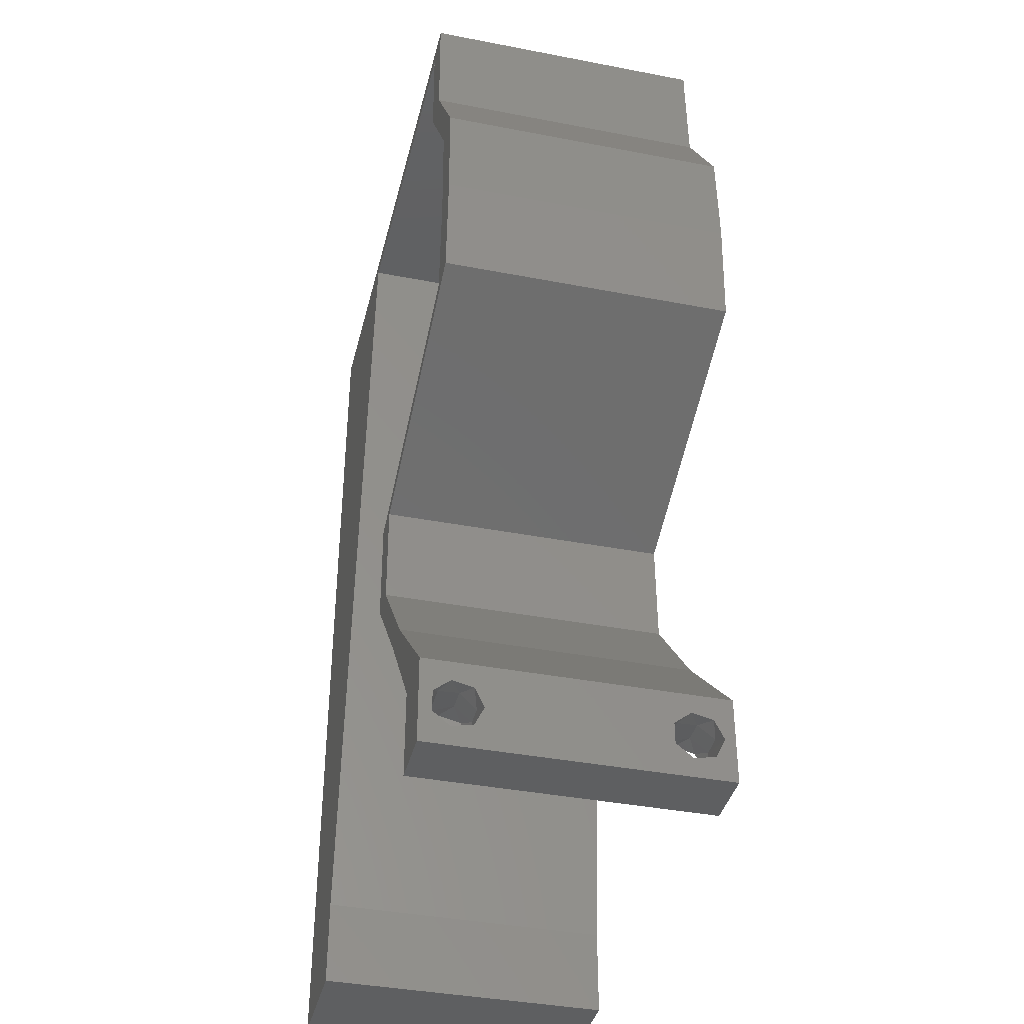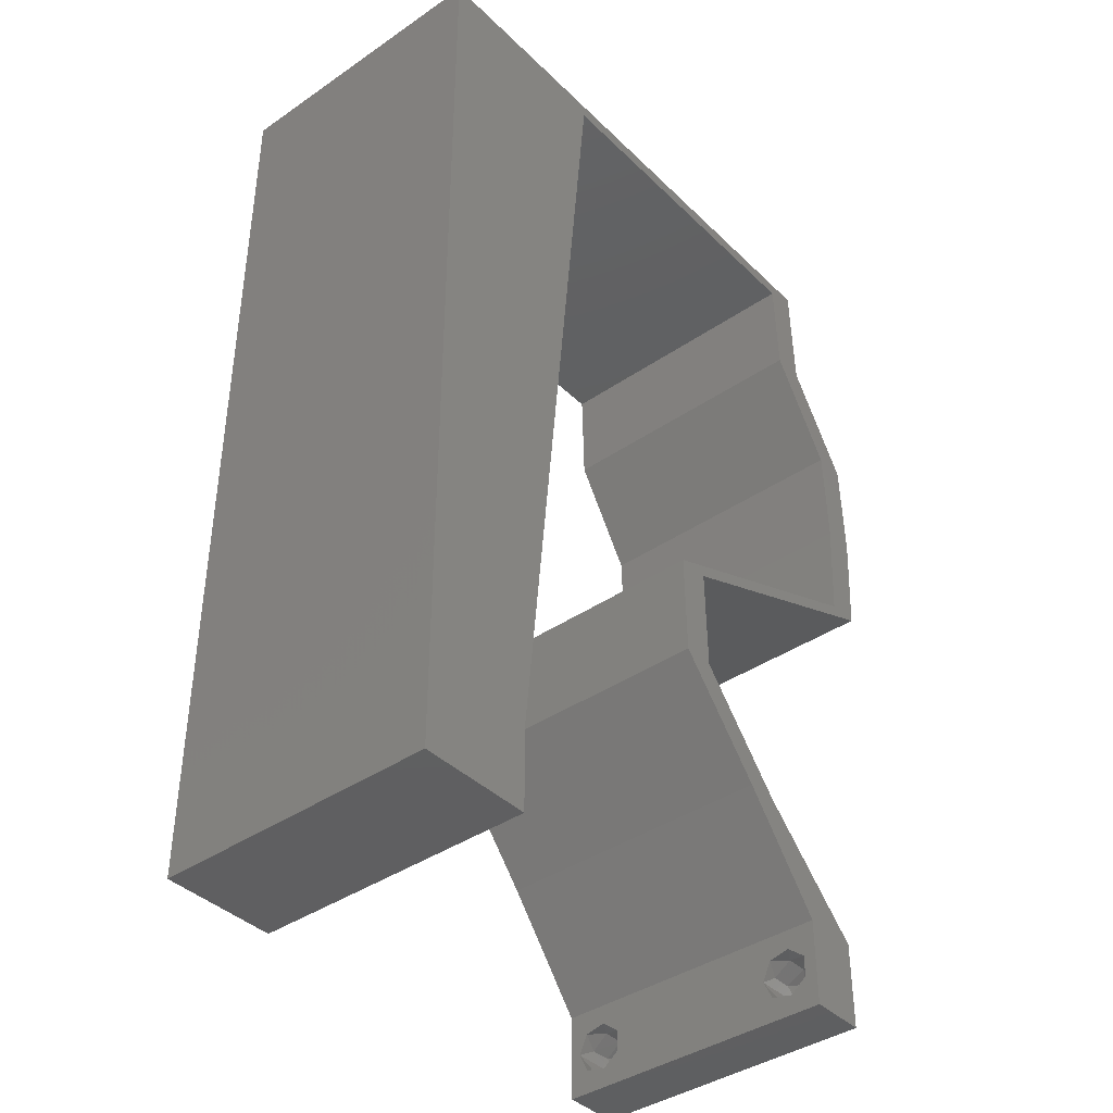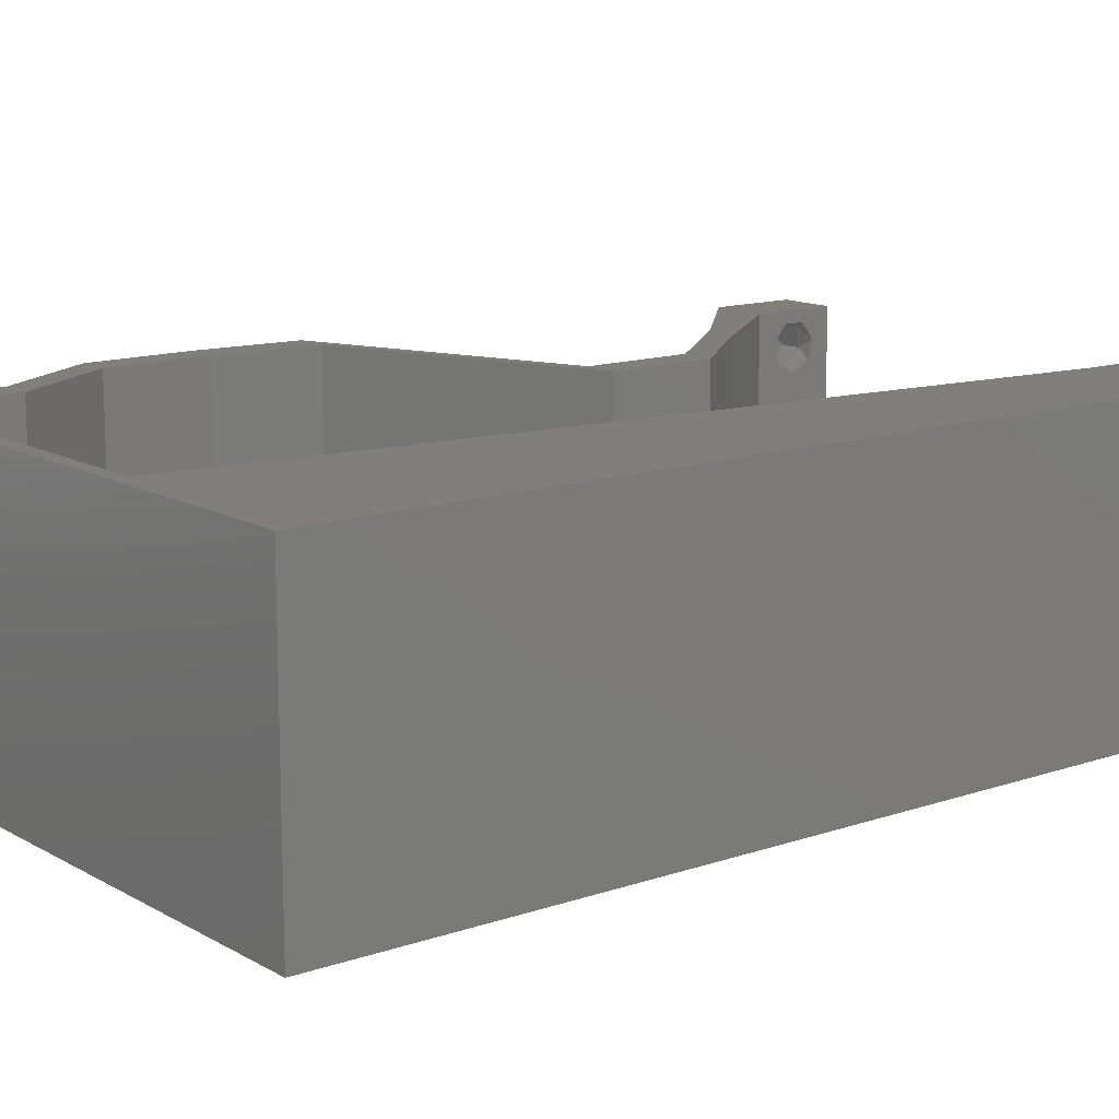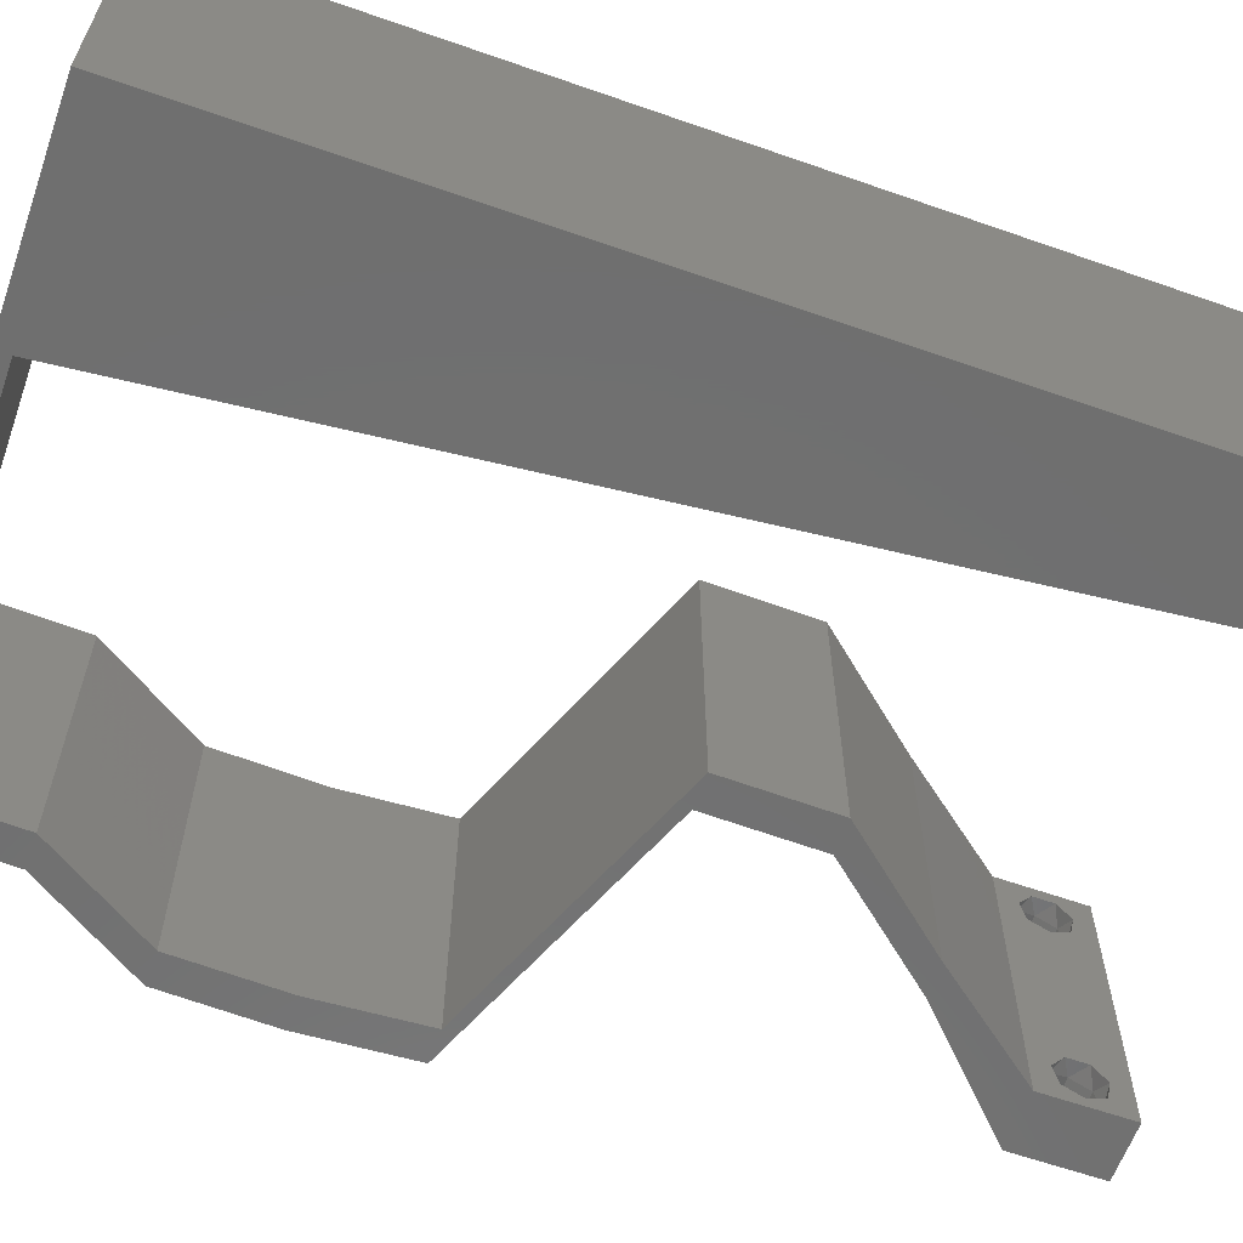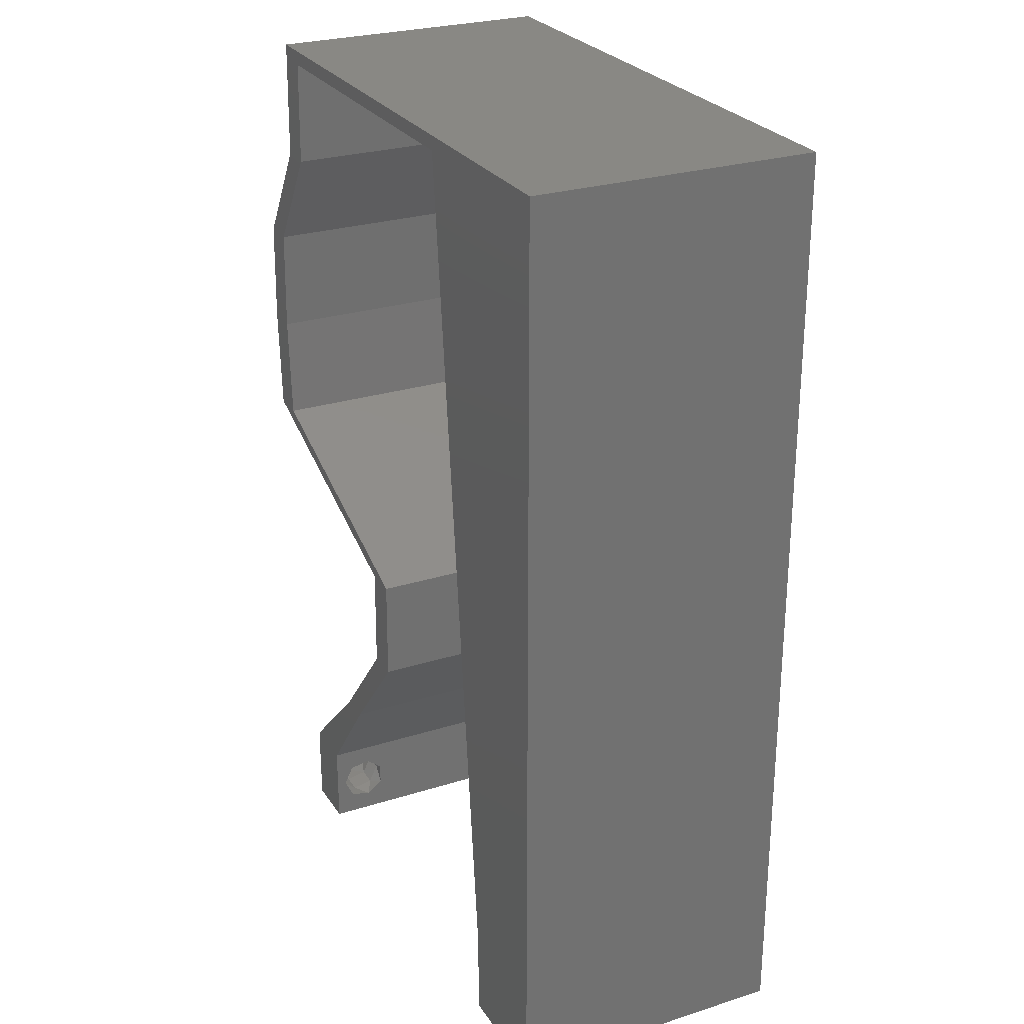
<metadata>
{"format":"stl","ext":"stl","renderer":"f3d","projection":"perspective","resolution":1024,"background":"white","views":[{"elev":-39.0,"azim":76.4,"up":"+Y"},{"elev":-39.9,"azim":-49.8,"up":"+Y"},{"elev":12.9,"azim":-128.2,"up":"+Z"},{"elev":-61.7,"azim":-109.6,"up":"+Z"},{"elev":26.6,"azim":-116.3,"up":"+Y"}]}
</metadata>
<code>
# stl→obj: 246 verts, 496 faces
v 0.04 0 0.01
v 0.04 -0.006 0.01
v 0.04 -0.002262 0.003932
v 0.04 -0.003 0.0159
v 0.04 -0.001671 0.00134
v 0.04 0 0
v 0.04 -0.001343 0.002778
v 0.04 -0.004657 0.002778
v 0.04 -0.006 0
v 0.04 -0.004329 0.00134
v 0.04 -0.003 0.0007
v 0.04 -0.002262 0.01913
v 0.04 -0.001343 0.01798
v 0.04 0 0.02
v 0.04 -0.004657 0.01798
v 0.04 -0.003738 0.01913
v 0.04 -0.006 0.02
v 0.04 -0.001671 0.01654
v 0.04 -0.004329 0.01654
v 0.04 -0.003738 0.003932
v 0.036 -0.006 0.01
v 0.036 0 0.01
v 0.036 -0.002262 0.003932
v 0.036 -0.003 0.0159
v 0.036 -0.001343 0.002778
v 0.036 0 0
v 0.036 -0.001671 0.00134
v 0.036 -0.004329 0.00134
v 0.036 -0.006 0
v 0.036 -0.004657 0.002778
v 0.036 -0.003 0.0007
v 0.036 -0.003738 0.01913
v 0.036 -0.004657 0.01798
v 0.036 -0.006 0.02
v 0.036 0 0.02
v 0.036 -0.001343 0.01798
v 0.036 -0.002262 0.01913
v 0.036 -0.004329 0.01654
v 0.036 -0.001671 0.01654
v 0.036 -0.003738 0.003932
v 0 -0.006 0.02
v 0.008 -0.006 0.02
v 0.004 -0.003 0.02
v 0.008 0 0.02
v 0 0 0.02
v 0.004211 0.005964 0.02
v 0.01 0.06 0.02
v 0 0.06 0.02
v 0.007125 0.05268 0.02
v 0 0.024 0.02
v 0 0.012 0.02
v 0.004841 0.01789 0.02
v 0.009183 0.0118 0.02
v 0.01037 0.0236 0.02
v 0 0.048 0.02
v 0.01273 0.0472 0.02
v 0.006098 0.0419 0.02
v 0 0.036 0.02
v 0.005423 0.03 0.02
v 0.01155 0.0354 0.02
v 0.038 -0.003 0.02
v 0.03776 0.059 0.02
v 0.04 0.059 0.02
v 0.04 0.06 0.02
v 0.03 0.06 0.02
v 0.03538 0.02581 0.02
v 0.04468 0.0295 0.02
v 0.04245 0.0295 0.02
v 0.02608 0.02212 0.02
v 0.03315 0.02581 0.02
v 0.02384 0.02212 0.02
v 0.03245 0.007375 0.02
v 0.0262 0.01475 0.02
v 0.03021 0.007375 0.02
v 0.02396 0.01475 0.02
v 0.02584 0.059 0.02
v 0.01392 0.059 0.02
v 0.02 0.06 0.02
v 0.03799 0.05162 0.02
v 0.04023 0.05162 0.02
v 0.04266 0.04425 0.02
v 0.0449 0.04425 0.02
v 0.0429 0.03687 0.02
v 0.04514 0.03687 0.02
v 0 -0.006 0.01
v 0 -0.003 0.015
v 0 0 0.01
v 0 -0.006 0
v 0 -0.003 0.005
v 0 0 0
v 0.004 -0.006 0.015
v 0.008 -0.006 0.01
v 0.004 -0.006 0.005
v 0.008 -0.006 0
v 0 0.06 0
v 0 0.051 0.0086
v 0 0.06 0.01
v 0 0.009 0.0114
v 0 0.048 0
v 0 0.0415 0.009767
v 0 0.03 0.01
v 0 0.036 0
v 0 0.024 0
v 0 0.0185 0.01023
v 0 0.012 0
v 0 0.005337 0.005128
v 0 0.05466 0.01487
v 0.004 -0.003 0
v 0.008 0 0
v 0.004211 0.005964 0
v 0.01 0.06 0
v 0.007125 0.05268 0
v 0.004841 0.01789 0
v 0.009183 0.0118 0
v 0.01037 0.0236 0
v 0.01273 0.0472 0
v 0.006098 0.0419 0
v 0.005423 0.03 0
v 0.01155 0.0354 0
v 0.038 -0.003 0
v 0.03776 0.059 0
v 0.04 0.06 0
v 0.04 0.059 0
v 0.03 0.06 0
v 0.04468 0.0295 0
v 0.03538 0.02581 0
v 0.04245 0.0295 0
v 0.02384 0.02212 0
v 0.03315 0.02581 0
v 0.02608 0.02212 0
v 0.03245 0.007375 0
v 0.03021 0.007375 0
v 0.0262 0.01475 0
v 0.02396 0.01475 0
v 0.02584 0.059 0
v 0.01392 0.059 0
v 0.02 0.06 0
v 0.03799 0.05162 0
v 0.04023 0.05162 0
v 0.0449 0.04425 0
v 0.04266 0.04425 0
v 0.04514 0.03687 0
v 0.0429 0.03687 0
v 0.008 0 0.01
v 0.008 -0.003 0.015
v 0.008 -0.003 0.005
v 0.015 0.06 0.00866
v 0.025 0.06 0.01134
v 0.006575 0.06 0.01266
v 0.03343 0.06 0.007337
v 0.04 0.06 0.01
v 0.0342 0.06 0.01422
v 0.005798 0.06 0.00578
v 0.04 0.059 0.01
v 0.04011 0.05531 0.015
v 0.04023 0.05162 0.01
v 0.04011 0.05531 0.005
v 0.04256 0.04793 0.015
v 0.0449 0.04425 0.01
v 0.04256 0.04793 0.005
v 0.04502 0.04056 0.015
v 0.04514 0.03687 0.01
v 0.04502 0.04056 0.005
v 0.04491 0.03319 0.015
v 0.04468 0.0295 0.01
v 0.04491 0.03319 0.005
v 0.03271 0.02475 0.00704
v 0.03771 0.02673 0.0125
v 0.02608 0.02212 0.01
v 0.03946 0.02743 0.005621
v 0.03155 0.02429 0.01412
v 0.02614 0.01844 0.015
v 0.0262 0.01475 0.01
v 0.02614 0.01844 0.005
v 0.02932 0.01106 0.015
v 0.03245 0.007375 0.01
v 0.02932 0.01106 0.005
v 0.03622 0.003687 0.005494
v 0.03622 0.003687 0.01448
v 0.03311 0.003687 0.015
v 0.03021 0.007375 0.01
v 0.03311 0.003687 0.005
v 0.02708 0.01106 0.015
v 0.02396 0.01475 0.01
v 0.02708 0.01106 0.005
v 0.0239 0.01844 0.015
v 0.02384 0.02212 0.01
v 0.0239 0.01844 0.005
v 0.03582 0.02687 0.00704
v 0.03082 0.02489 0.0125
v 0.04245 0.0295 0.01
v 0.02907 0.0242 0.005621
v 0.03698 0.02733 0.01412
v 0.04267 0.03319 0.015
v 0.0429 0.03687 0.01
v 0.04267 0.03319 0.005
v 0.04278 0.04056 0.015
v 0.04266 0.04425 0.01
v 0.04278 0.04056 0.005
v 0.04033 0.04793 0.015
v 0.03799 0.05162 0.01
v 0.04033 0.04793 0.005
v 0.03788 0.05531 0.015
v 0.03776 0.059 0.01
v 0.03788 0.05531 0.005
v 0.01392 0.059 0.01
v 0.02314 0.059 0.01093
v 0.03072 0.059 0.007044
v 0.01888 0.059 0.005429
v 0.031 0.059 0.01362
v 0.008887 0.008849 0.01148
v 0.01303 0.05015 0.01148
v 0.01096 0.0295 0.01
v 0.01209 0.04081 0.01025
v 0.009824 0.01819 0.01025
v 0.01338 0.05362 0.005
v 0.0375 -0.003738 0.01607
v 0.0385 -0.002262 0.01607
v 0.03712 -0.002262 0.01607
v 0.03888 -0.003738 0.01607
v 0.03727 -0.004329 0.01866
v 0.03873 -0.004657 0.01722
v 0.03725 -0.004657 0.01722
v 0.03873 -0.003 0.0193
v 0.03725 -0.003 0.0193
v 0.03875 -0.004329 0.01866
v 0.03798 -0.001664 0.01865
v 0.03685 -0.001671 0.01866
v 0.03727 -0.001343 0.01722
v 0.03875 -0.001343 0.01722
v 0.03914 -0.001674 0.01866
v 0.03727 -0.002262 0.0008684
v 0.03873 -0.003738 0.0008684
v 0.03726 -0.003758 0.0008785
v 0.03874 -0.002242 0.0008785
v 0.03727 -0.004657 0.002022
v 0.03873 -0.004329 0.00346
v 0.03875 -0.004657 0.002022
v 0.03727 -0.003 0.0041
v 0.03875 -0.003 0.0041
v 0.03725 -0.004329 0.00346
v 0.03873 -0.001343 0.002022
v 0.03725 -0.001343 0.002022
v 0.03802 -0.001678 0.003468
v 0.03687 -0.001668 0.003456
v 0.03916 -0.001671 0.00346
f 1 2 3
f 1 4 2
f 5 6 7
f 8 9 10
f 10 9 11
f 11 6 5
f 12 13 14
f 15 16 17
f 17 12 14
f 16 12 17
f 9 6 11
f 8 2 9
f 14 18 1
f 13 18 14
f 17 2 19
f 19 15 17
f 6 1 7
f 1 18 4
f 2 4 19
f 7 1 3
f 20 2 8
f 3 2 20
f 21 22 23
f 24 22 21
f 25 26 27
f 28 29 30
f 28 31 29
f 26 31 27
f 32 33 34
f 35 36 37
f 37 34 35
f 34 33 38
f 32 34 37
f 26 29 31
f 25 22 26
f 34 38 21
f 35 22 39
f 39 36 35
f 29 21 30
f 21 38 24
f 39 22 24
f 30 21 40
f 40 21 23
f 23 22 25
f 41 42 43
f 44 45 43
f 45 44 46
f 47 48 49
f 50 51 52
f 53 54 52
f 48 55 49
f 56 49 57
f 49 55 57
f 58 50 59
f 53 51 46
f 54 60 59
f 34 17 61
f 42 44 43
f 45 41 43
f 54 50 52
f 55 58 57
f 51 53 52
f 60 58 59
f 60 56 57
f 58 60 57
f 50 54 59
f 14 35 61
f 62 63 64
f 51 45 46
f 65 62 64
f 66 67 68
f 69 70 71
f 70 69 66
f 72 73 74
f 74 73 75
f 14 72 35
f 35 72 74
f 17 14 61
f 35 34 61
f 66 68 70
f 65 76 62
f 77 78 47
f 78 77 76
f 44 53 46
f 65 78 76
f 63 79 80
f 62 79 63
f 80 81 82
f 79 81 80
f 82 83 84
f 81 83 82
f 83 67 84
f 67 83 68
f 73 69 75
f 75 69 71
f 77 47 49
f 56 77 49
f 85 86 87
f 45 86 41
f 88 89 90
f 87 89 85
f 41 86 85
f 87 86 45
f 85 89 88
f 90 89 87
f 42 91 92
f 85 91 41
f 88 93 85
f 92 93 94
f 41 91 42
f 92 91 85
f 94 93 88
f 85 93 92
f 95 96 97
f 45 98 87
f 99 96 95
f 51 98 45
f 100 101 58
f 102 101 100
f 102 100 99
f 58 101 50
f 103 101 102
f 50 104 51
f 50 101 104
f 55 100 58
f 105 104 103
f 104 101 103
f 90 106 105
f 48 107 55
f 55 96 100
f 105 98 104
f 55 107 96
f 105 106 98
f 104 98 51
f 100 96 99
f 97 107 48
f 87 106 90
f 98 106 87
f 96 107 97
f 88 108 94
f 109 108 90
f 90 110 109
f 111 112 95
f 103 113 105
f 114 113 115
f 95 112 99
f 116 117 112
f 112 117 99
f 102 118 103
f 114 110 105
f 115 118 119
f 29 120 9
f 94 108 109
f 90 108 88
f 115 113 103
f 99 117 102
f 105 113 114
f 119 118 102
f 119 117 116
f 102 117 119
f 103 118 115
f 6 120 26
f 121 122 123
f 105 110 90
f 121 124 122
f 125 126 127
f 128 129 130
f 129 126 130
f 131 132 133
f 132 134 133
f 6 26 131
f 26 132 131
f 9 120 6
f 26 120 29
f 126 129 127
f 124 121 135
f 136 111 137
f 137 135 136
f 109 110 114
f 137 124 135
f 138 123 139
f 121 123 138
f 139 140 141
f 138 139 141
f 140 142 143
f 141 140 143
f 142 125 143
f 143 125 127
f 133 134 130
f 134 128 130
f 136 112 111
f 116 112 136
f 144 145 92
f 42 145 44
f 109 146 94
f 92 146 144
f 44 145 144
f 92 145 42
f 94 146 92
f 144 146 109
f 78 147 47
f 137 148 124
f 78 148 147
f 147 148 137
f 147 149 47
f 148 150 124
f 65 148 78
f 111 147 137
f 124 150 122
f 122 150 151
f 48 149 97
f 47 149 48
f 65 152 148
f 111 153 147
f 148 152 150
f 147 153 149
f 64 152 65
f 151 152 64
f 95 153 111
f 97 153 95
f 150 152 151
f 149 153 97
f 151 64 63
f 154 151 63
f 123 122 151
f 123 151 154
f 80 155 63
f 154 155 156
f 123 157 139
f 156 157 154
f 63 155 154
f 156 155 80
f 154 157 123
f 139 157 156
f 80 158 156
f 159 158 82
f 156 160 139
f 140 160 159
f 82 158 80
f 156 158 159
f 139 160 140
f 159 160 156
f 84 161 82
f 159 161 162
f 140 163 142
f 162 163 159
f 82 161 159
f 162 161 84
f 159 163 140
f 142 163 162
f 162 164 165
f 67 164 84
f 142 166 125
f 165 166 162
f 84 164 162
f 165 164 67
f 162 166 142
f 125 166 165
f 126 167 130
f 67 168 165
f 66 168 67
f 130 167 169
f 125 170 126
f 165 170 125
f 69 171 66
f 169 171 69
f 126 170 167
f 171 168 66
f 167 170 168
f 171 167 168
f 168 170 165
f 169 167 171
f 73 172 69
f 169 172 173
f 130 174 133
f 173 174 169
f 69 172 169
f 173 172 73
f 169 174 130
f 133 174 173
f 73 175 173
f 176 175 72
f 173 177 133
f 131 177 176
f 173 175 176
f 72 175 73
f 133 177 131
f 176 177 173
f 131 178 6
f 14 179 72
f 72 179 176
f 1 178 179
f 1 179 14
f 179 178 176
f 6 178 1
f 176 178 131
f 2 17 34
f 21 2 34
f 29 9 2
f 29 2 21
f 35 180 22
f 181 180 74
f 22 182 26
f 132 182 181
f 22 180 181
f 74 180 35
f 26 182 132
f 181 182 22
f 74 183 181
f 184 183 75
f 181 185 132
f 134 185 184
f 75 183 74
f 132 185 134
f 181 183 184
f 184 185 181
f 184 186 187
f 71 186 75
f 134 188 128
f 187 188 184
f 75 186 184
f 187 186 71
f 184 188 134
f 128 188 187
f 129 189 127
f 71 190 187
f 70 190 71
f 127 189 191
f 128 192 129
f 187 192 128
f 68 193 70
f 191 193 68
f 129 192 189
f 193 190 70
f 189 192 190
f 193 189 190
f 190 192 187
f 191 189 193
f 191 194 195
f 83 194 68
f 127 196 143
f 195 196 191
f 68 194 191
f 195 194 83
f 191 196 127
f 143 196 195
f 81 197 83
f 195 197 198
f 198 199 195
f 143 199 141
f 83 197 195
f 198 197 81
f 195 199 143
f 141 199 198
f 81 200 198
f 201 200 79
f 198 202 141
f 138 202 201
f 79 200 81
f 198 200 201
f 141 202 138
f 201 202 198
f 62 203 79
f 201 203 204
f 138 205 121
f 204 205 201
f 79 203 201
f 204 203 62
f 201 205 138
f 121 205 204
f 206 207 77
f 77 207 76
f 121 208 135
f 135 209 136
f 76 210 62
f 204 208 121
f 207 209 135
f 135 208 207
f 136 209 206
f 62 210 204
f 76 207 210
f 207 208 210
f 206 209 207
f 210 208 204
f 114 211 109
f 144 211 44
f 77 212 206
f 44 211 53
f 56 212 77
f 54 213 60
f 60 213 214
f 60 214 56
f 116 214 119
f 214 213 119
f 119 213 115
f 54 215 213
f 213 215 115
f 53 215 54
f 115 215 114
f 136 216 116
f 116 212 214
f 215 211 114
f 116 216 212
f 214 212 56
f 53 211 215
f 206 216 136
f 212 216 206
f 109 211 144
f 4 24 217
f 24 4 218
f 24 218 219
f 4 217 220
f 221 222 223
f 224 221 225
f 222 221 226
f 221 224 226
f 227 224 225
f 227 225 228
f 222 217 223
f 229 218 230
f 224 227 231
f 218 229 219
f 217 222 220
f 229 230 227
f 33 32 221
f 12 16 224
f 15 19 222
f 36 39 229
f 33 221 223
f 221 32 225
f 15 222 226
f 224 16 226
f 38 33 223
f 32 37 225
f 18 13 230
f 16 15 226
f 217 38 223
f 218 18 230
f 229 227 228
f 227 230 231
f 36 229 228
f 12 224 231
f 230 13 231
f 229 39 219
f 222 19 220
f 225 37 228
f 24 38 217
f 4 18 218
f 39 24 219
f 19 4 220
f 13 12 231
f 37 36 228
f 31 11 232
f 11 31 233
f 233 31 234
f 232 11 235
f 236 237 238
f 237 239 240
f 237 236 241
f 239 237 241
f 233 236 238
f 232 242 243
f 242 244 243
f 236 233 234
f 242 232 235
f 243 244 245
f 244 242 246
f 240 239 244
f 20 8 237
f 28 30 236
f 5 7 242
f 40 23 239
f 20 237 240
f 237 8 238
f 40 239 241
f 236 30 241
f 8 10 238
f 3 20 240
f 25 27 243
f 30 40 241
f 27 31 232
f 10 11 233
f 10 233 238
f 27 232 243
f 240 244 246
f 244 239 245
f 28 236 234
f 5 242 235
f 239 23 245
f 242 7 246
f 3 240 246
f 25 243 245
f 23 25 245
f 7 3 246
f 11 5 235
f 31 28 234

</code>
